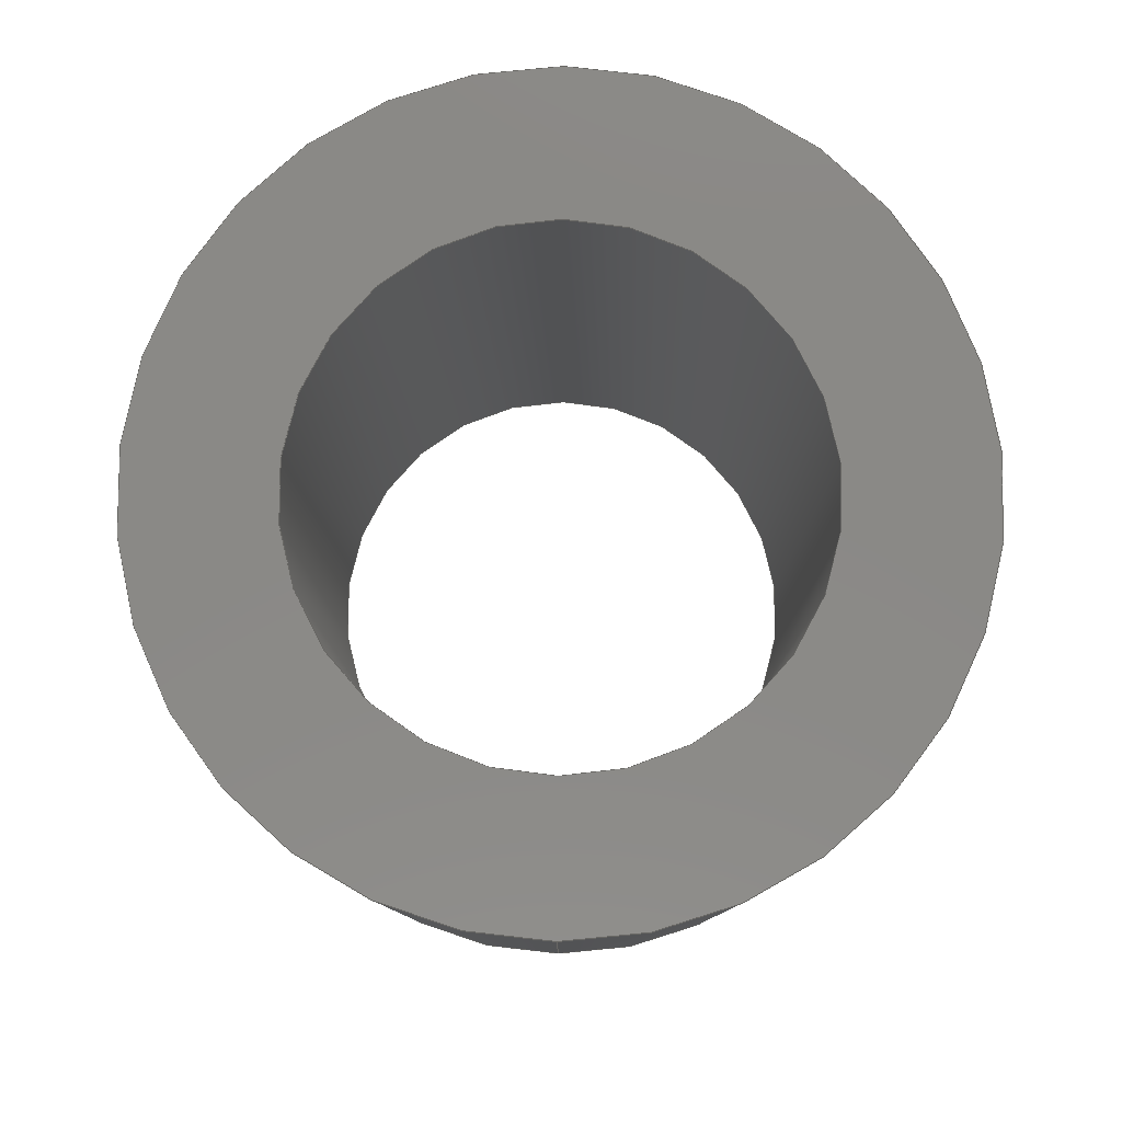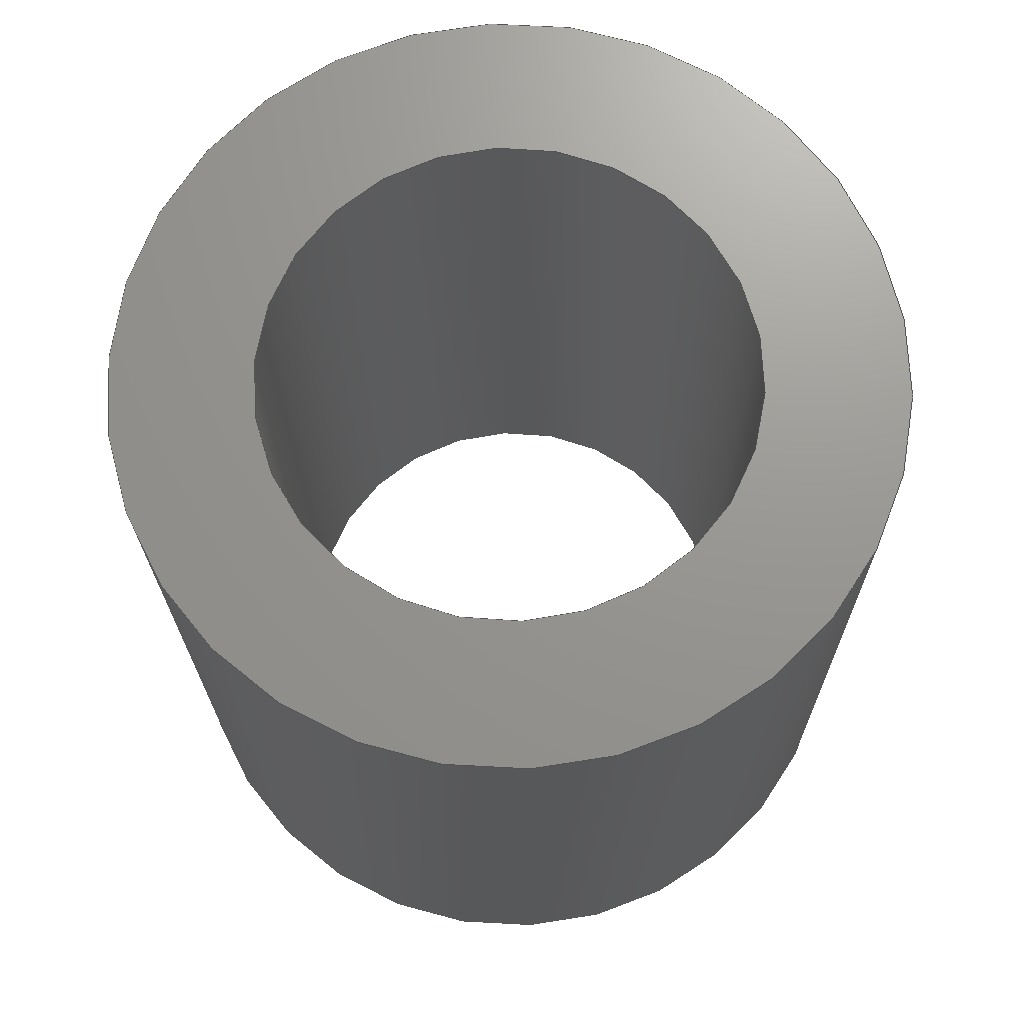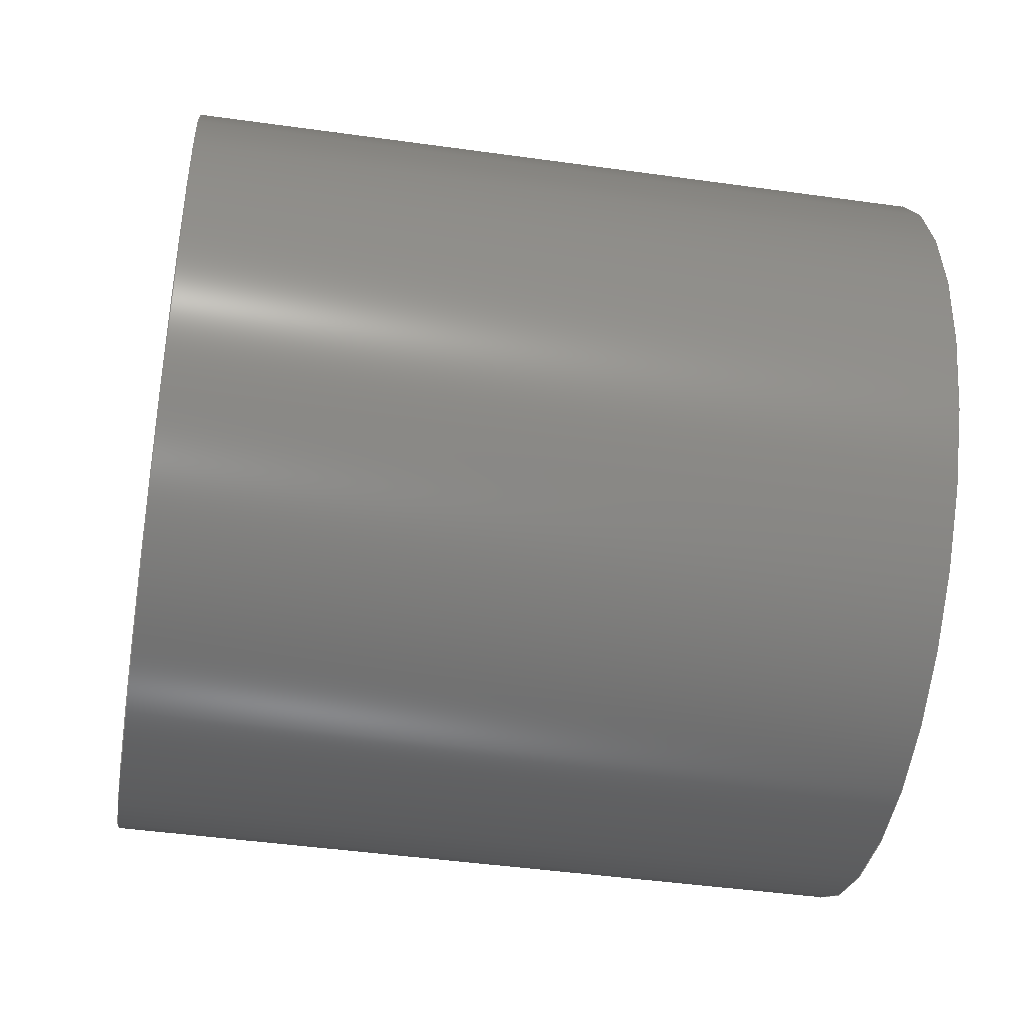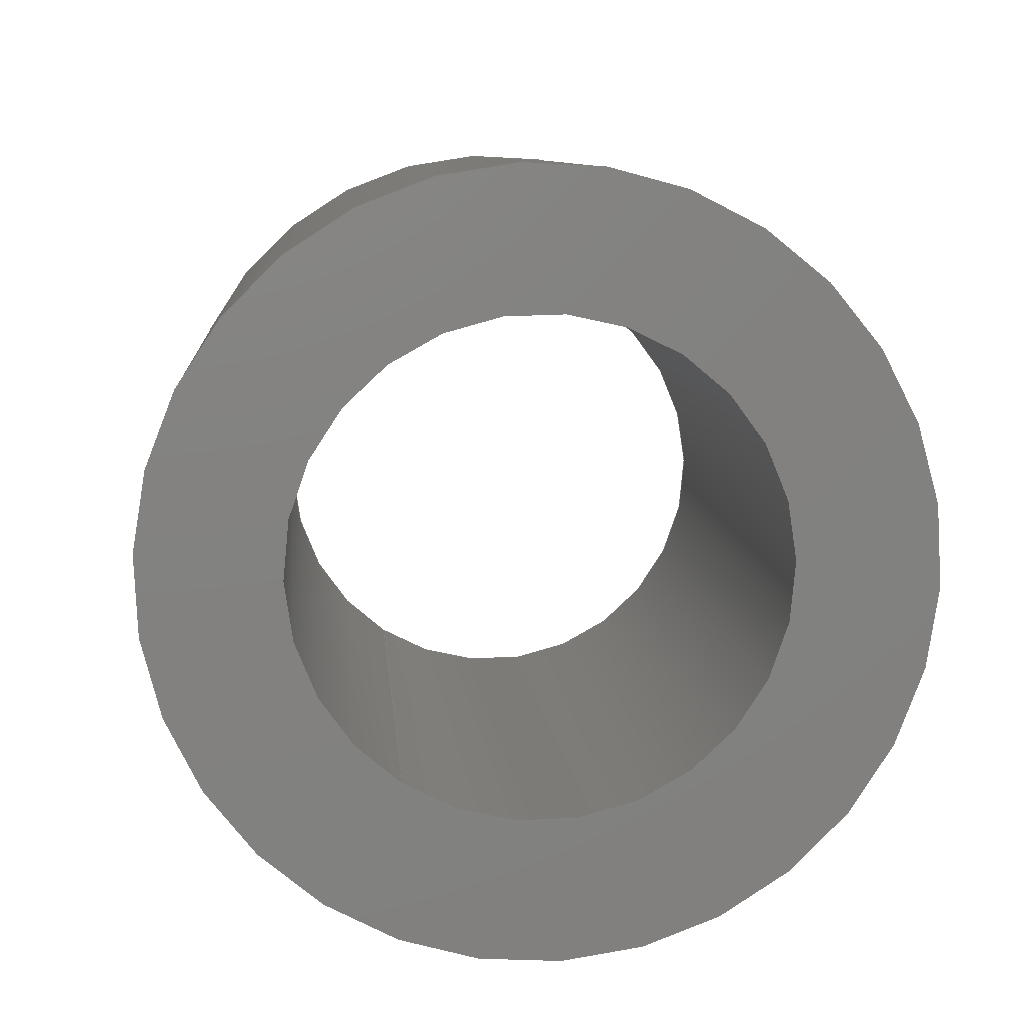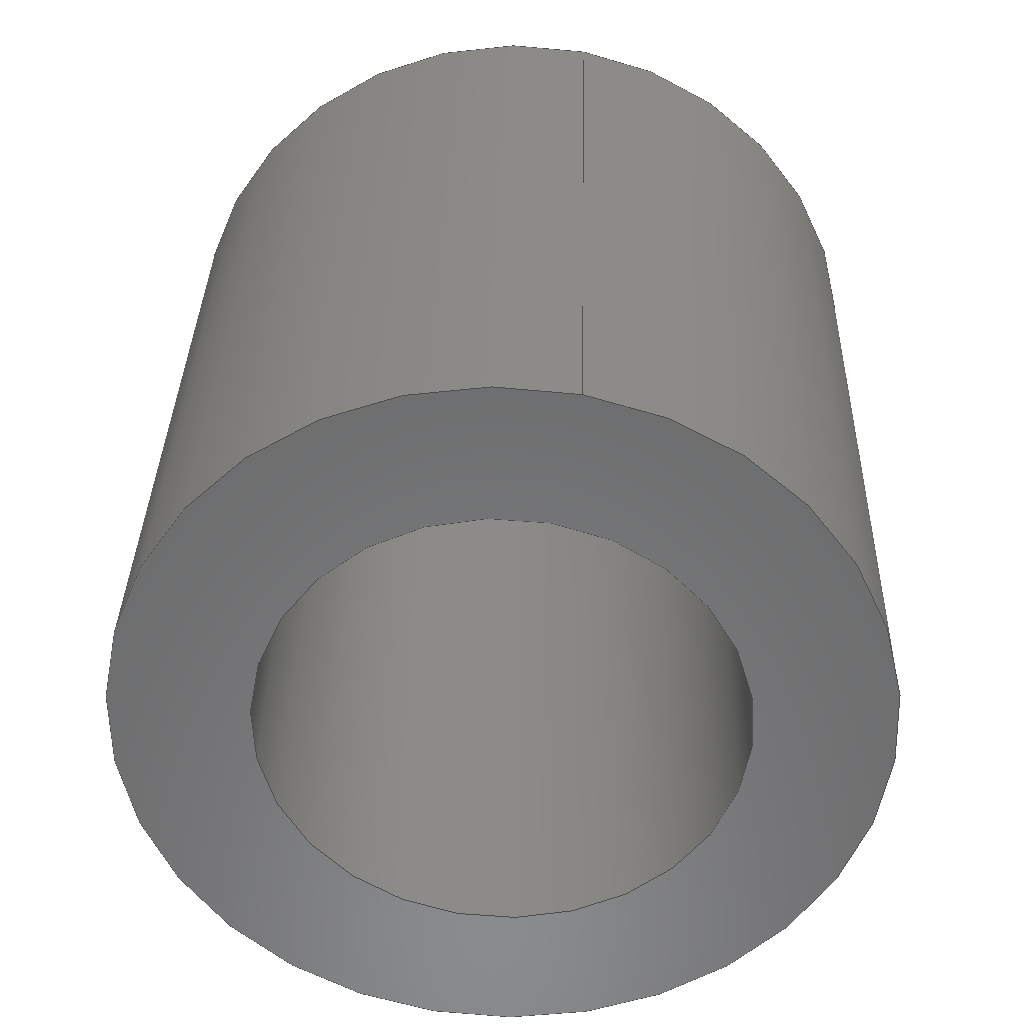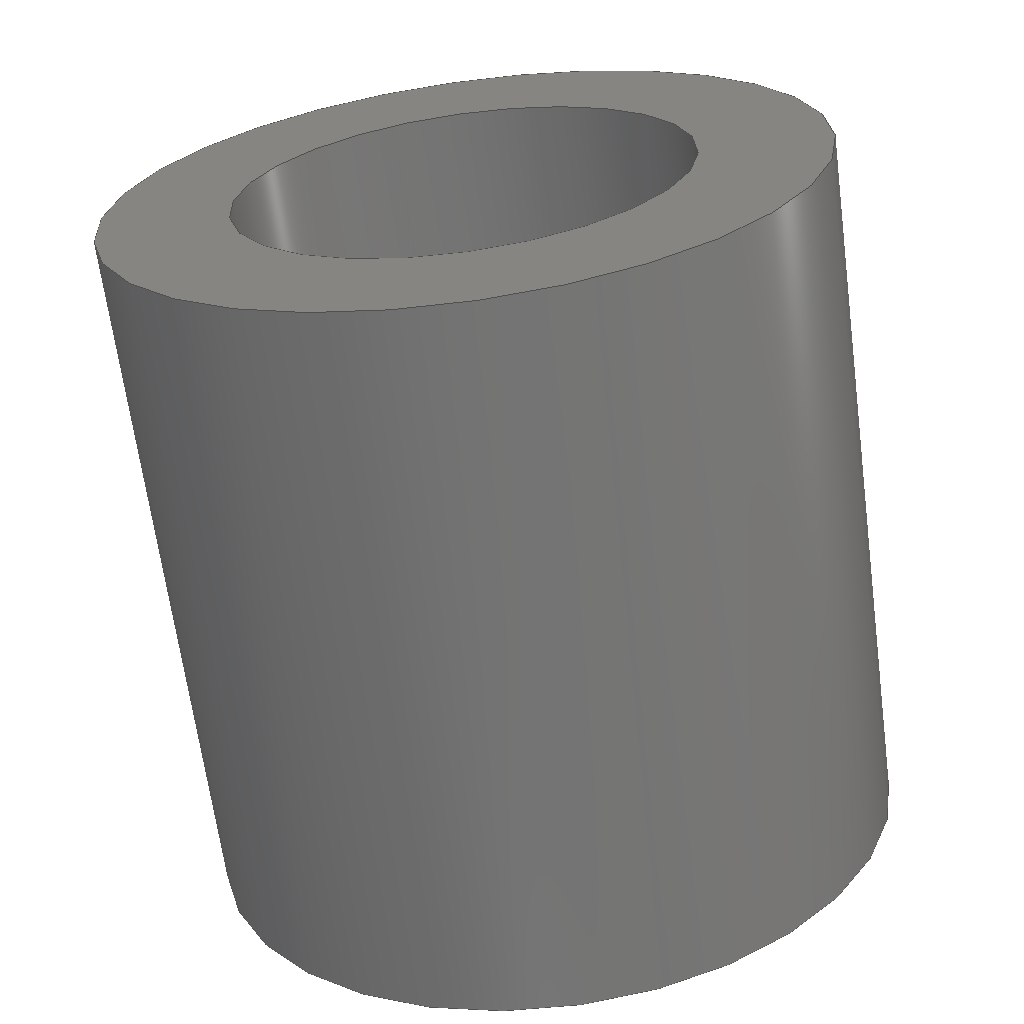
<metadata>
{"format":"step","ext":"step","renderer":"f3d","projection":"perspective","resolution":1024,"background":"white","views":[{"elev":73.6,"azim":-179.5,"up":"+Y"},{"elev":78.0,"azim":-2.9,"up":"+Y"},{"elev":79.1,"azim":95.2,"up":"+Z"},{"elev":-75.2,"azim":-33.3,"up":"+Y"},{"elev":-64.3,"azim":169.1,"up":"+Y"},{"elev":23.3,"azim":-99.0,"up":"+Y"}]}
</metadata>
<code>
ISO-10303-21;
DATA;
#1=PROPERTY_DEFINITION_REPRESENTATION(#5,#3);
#2=PROPERTY_DEFINITION_REPRESENTATION(#6,#4);
#3=REPRESENTATION('',(#7),#108);
#4=REPRESENTATION('',(#8),#108);
#5=PROPERTY_DEFINITION('pmi validation property','',#113);
#6=PROPERTY_DEFINITION('pmi validation property','',#113);
#7=VALUE_REPRESENTATION_ITEM('number of annotations',COUNT_MEASURE(0));
#8=VALUE_REPRESENTATION_ITEM('number of views',COUNT_MEASURE(0));
#9=SHAPE_REPRESENTATION_RELATIONSHIP('','',#66,#10);
#10=ADVANCED_BREP_SHAPE_REPRESENTATION('',(#64),#108);
#11=CYLINDRICAL_SURFACE('',#74,0.008731);
#12=CYLINDRICAL_SURFACE('',#75,0.005556);
#13=ORIENTED_EDGE('',*,*,#21,.T.);
#14=ORIENTED_EDGE('',*,*,#22,.F.);
#15=ORIENTED_EDGE('',*,*,#23,.F.);
#16=ORIENTED_EDGE('',*,*,#24,.T.);
#17=ORIENTED_EDGE('',*,*,#21,.F.);
#18=ORIENTED_EDGE('',*,*,#24,.F.);
#19=ORIENTED_EDGE('',*,*,#22,.T.);
#20=ORIENTED_EDGE('',*,*,#23,.T.);
#21=EDGE_CURVE('',#25,#25,#29,.F.);
#22=EDGE_CURVE('',#26,#26,#30,.F.);
#23=EDGE_CURVE('',#27,#27,#31,.T.);
#24=EDGE_CURVE('',#28,#28,#32,.T.);
#25=VERTEX_POINT('',#97);
#26=VERTEX_POINT('',#99);
#27=VERTEX_POINT('',#102);
#28=VERTEX_POINT('',#104);
#29=CIRCLE('',#69,0.008731);
#30=CIRCLE('',#70,0.005556);
#31=CIRCLE('',#72,0.005556);
#32=CIRCLE('',#73,0.008731);
#33=EDGE_LOOP('',(#13));
#34=EDGE_LOOP('',(#14));
#35=EDGE_LOOP('',(#15));
#36=EDGE_LOOP('',(#16));
#37=EDGE_LOOP('',(#17));
#38=EDGE_LOOP('',(#18));
#39=EDGE_LOOP('',(#19));
#40=EDGE_LOOP('',(#20));
#41=FACE_BOUND('',#33,.T.);
#42=FACE_BOUND('',#34,.T.);
#43=FACE_BOUND('',#35,.T.);
#44=FACE_BOUND('',#36,.T.);
#45=FACE_BOUND('',#37,.T.);
#46=FACE_BOUND('',#38,.T.);
#47=FACE_BOUND('',#39,.T.);
#48=FACE_BOUND('',#40,.T.);
#49=PLANE('',#68);
#50=PLANE('',#71);
#51=ADVANCED_FACE('',(#41,#42),#49,.F.);
#52=ADVANCED_FACE('',(#43,#44),#50,.T.);
#53=ADVANCED_FACE('',(#45,#46),#11,.T.);
#54=ADVANCED_FACE('',(#47,#48),#12,.F.);
#55=CLOSED_SHELL('',(#51,#52,#53,#54));
#56=STYLED_ITEM('',(#57),#64);
#57=PRESENTATION_STYLE_ASSIGNMENT((#58));
#58=SURFACE_STYLE_USAGE(.BOTH.,#59);
#59=SURFACE_SIDE_STYLE('',(#60));
#60=SURFACE_STYLE_FILL_AREA(#61);
#61=FILL_AREA_STYLE('',(#62));
#62=FILL_AREA_STYLE_COLOUR('',#63);
#63=COLOUR_RGB('',0.9608,0.8353,0.4706);
#64=MANIFOLD_SOLID_BREP('Part 21',#55);
#65=SHAPE_DEFINITION_REPRESENTATION(#113,#66);
#66=SHAPE_REPRESENTATION('Part 21',(#67),#108);
#67=AXIS2_PLACEMENT_3D('',#94,#76,#77);
#68=AXIS2_PLACEMENT_3D('',#95,#78,#79);
#69=AXIS2_PLACEMENT_3D('',#96,#80,#81);
#70=AXIS2_PLACEMENT_3D('',#98,#82,#83);
#71=AXIS2_PLACEMENT_3D('',#100,#84,#85);
#72=AXIS2_PLACEMENT_3D('',#101,#86,#87);
#73=AXIS2_PLACEMENT_3D('',#103,#88,#89);
#74=AXIS2_PLACEMENT_3D('',#105,#90,#91);
#75=AXIS2_PLACEMENT_3D('',#106,#92,#93);
#76=DIRECTION('',(0,0,1));
#77=DIRECTION('',(1,0,0));
#78=DIRECTION('',(0,-0.9911,0.1332));
#79=DIRECTION('',(6.123e-17,-0.1332,-0.9911));
#80=DIRECTION('',(0,-0.9911,0.1332));
#81=DIRECTION('',(0,-0.1332,-0.9911));
#82=DIRECTION('',(0,-0.9911,0.1332));
#83=DIRECTION('',(0,-0.1332,-0.9911));
#84=DIRECTION('',(0,-0.9911,0.1332));
#85=DIRECTION('',(1,0,0));
#86=DIRECTION('',(0,-0.9911,0.1332));
#87=DIRECTION('',(0,-0.1332,-0.9911));
#88=DIRECTION('',(0,-0.9911,0.1332));
#89=DIRECTION('',(0,-0.1332,-0.9911));
#90=DIRECTION('',(0,-0.9911,0.1332));
#91=DIRECTION('',(0,-0.1332,-0.9911));
#92=DIRECTION('',(0,-0.9911,0.1332));
#93=DIRECTION('',(0,-0.1332,-0.9911));
#94=CARTESIAN_POINT('',(0,0,0));
#95=CARTESIAN_POINT('',(0.1524,-0.7156,-0.05555));
#96=CARTESIAN_POINT('',(0.1524,-0.7156,-0.05555));
#97=CARTESIAN_POINT('',(0.1524,-0.7167,-0.0642));
#98=CARTESIAN_POINT('',(0.1524,-0.7156,-0.05555));
#99=CARTESIAN_POINT('',(0.1524,-0.7163,-0.06106));
#100=CARTESIAN_POINT('',(0.1524,-0.7329,-0.05322));
#101=CARTESIAN_POINT('',(0.1524,-0.7329,-0.05322));
#102=CARTESIAN_POINT('',(0.1524,-0.7336,-0.05873));
#103=CARTESIAN_POINT('',(0.1524,-0.7329,-0.05322));
#104=CARTESIAN_POINT('',(0.1524,-0.734,-0.06188));
#105=CARTESIAN_POINT('',(0.1524,0.7275,-0.2495));
#106=CARTESIAN_POINT('',(0.1524,0.7275,-0.2495));
#107=MECHANICAL_DESIGN_GEOMETRIC_PRESENTATION_REPRESENTATION('',(#56),#108);
#108=(
GEOMETRIC_REPRESENTATION_CONTEXT(3)
GLOBAL_UNCERTAINTY_ASSIGNED_CONTEXT((#109))
GLOBAL_UNIT_ASSIGNED_CONTEXT((#112,#111,#110))
REPRESENTATION_CONTEXT('Part 21','TOP_LEVEL_ASSEMBLY_PART')
);
#109=UNCERTAINTY_MEASURE_WITH_UNIT(LENGTH_MEASURE(5e-06),#112,
'DISTANCE_ACCURACY_VALUE','Maximum Tolerance applied to model');
#110=(
NAMED_UNIT(*)
SI_UNIT($,.STERADIAN.)
SOLID_ANGLE_UNIT()
);
#111=(
NAMED_UNIT(*)
PLANE_ANGLE_UNIT()
SI_UNIT($,.RADIAN.)
);
#112=(
LENGTH_UNIT()
NAMED_UNIT(*)
SI_UNIT($,.METRE.)
);
#113=PRODUCT_DEFINITION_SHAPE('','',#114);
#114=PRODUCT_DEFINITION('','',#116,#115);
#115=PRODUCT_DEFINITION_CONTEXT('',#122,'design');
#116=PRODUCT_DEFINITION_FORMATION_WITH_SPECIFIED_SOURCE('','',#118,
 .NOT_KNOWN.);
#117=PRODUCT_RELATED_PRODUCT_CATEGORY('','',(#118));
#118=PRODUCT('Part 21','Part 21','Part 21',(#120));
#119=PRODUCT_CATEGORY('','');
#120=PRODUCT_CONTEXT('',#122,'mechanical');
#121=APPLICATION_PROTOCOL_DEFINITION('international standard',
'automotive_design',2010,#122);
#122=APPLICATION_CONTEXT(
'core data for automotive mechanical design processes');
ENDSEC;
END-ISO-10303-21;

</code>
